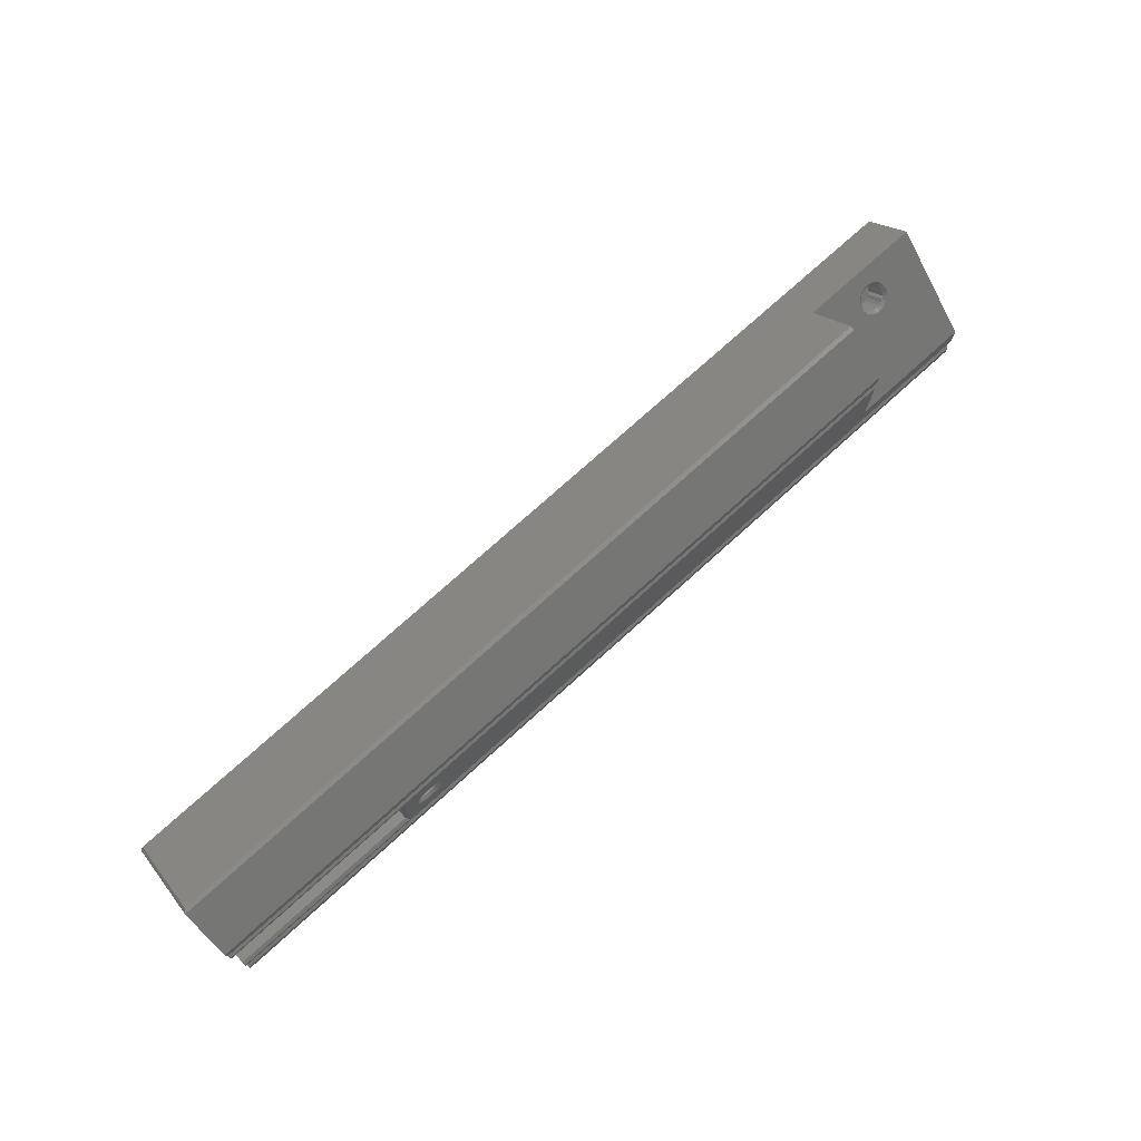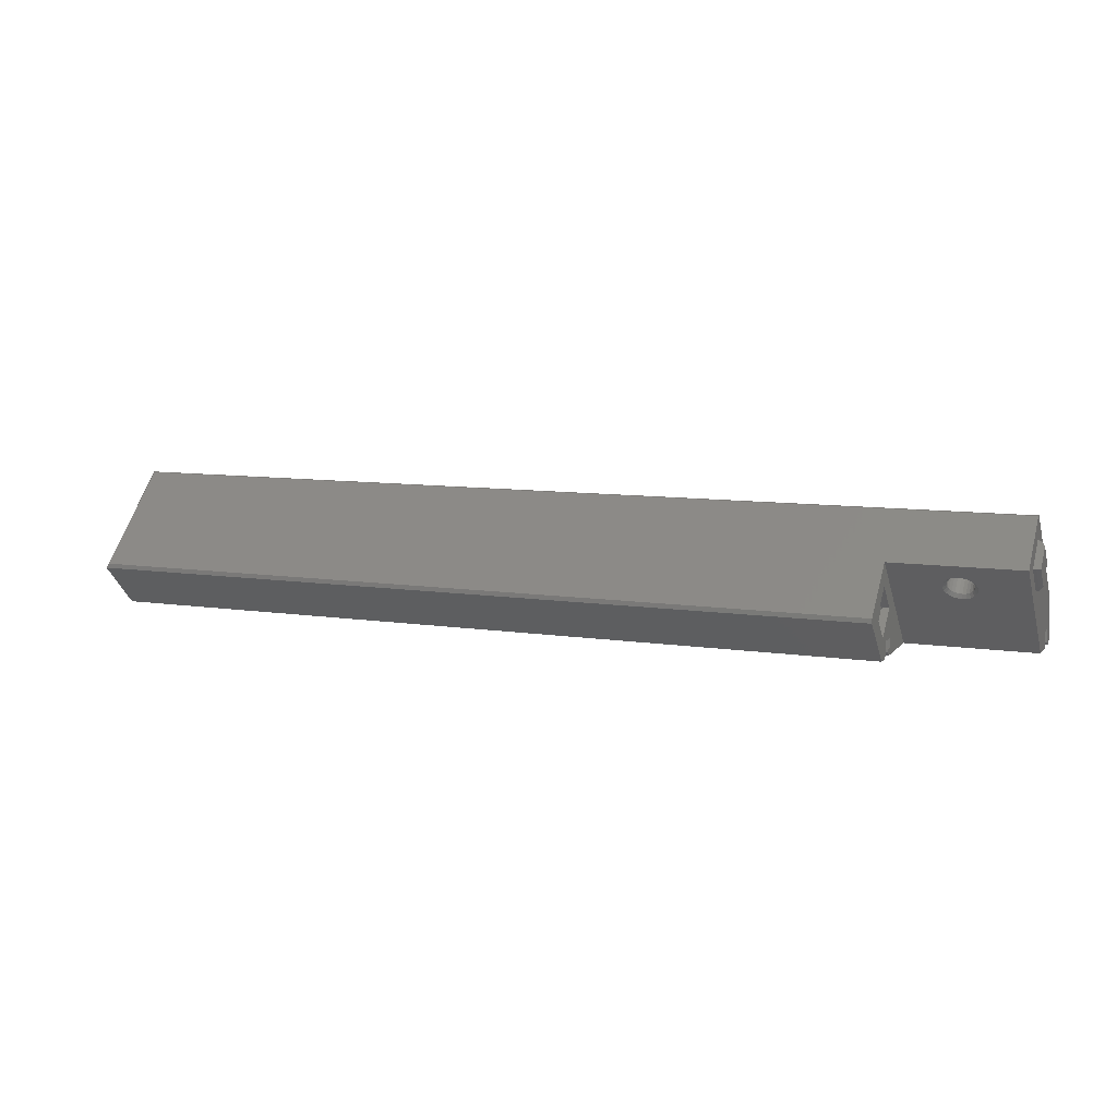
<metadata>
{"format":"stl","ext":"stl","renderer":"f3d","projection":"perspective","resolution":1024,"background":"white","views":[{"elev":74.2,"azim":137.8,"up":"+Y"},{"elev":8.9,"azim":-157.5,"up":"+Z"}]}
</metadata>
<code>
# stl→obj: 358 verts, 712 faces
v -63.98 4.596 5.444
v -64.46 4.858 4.999
v -64.05 4.962 5.81
v -64.55 5.315 5.457
v -63.98 5.328 6.176
v -64.46 5.773 5.914
v -63.78 5.669 6.517
v -64.22 6.199 6.341
v -63.46 5.962 6.81
v -63.82 6.565 6.707
v -63.05 6.186 7.035
v -63.3 6.846 6.988
v -62.57 6.328 7.176
v -62.7 7.023 7.164
v -62.05 6.376 7.224
v -62.05 7.083 7.224
v -61.53 6.328 7.176
v -61.4 7.023 7.164
v -61.05 6.186 7.035
v -60.8 6.846 6.988
v -60.64 5.962 6.81
v -60.28 6.565 6.707
v -60.32 5.669 6.517
v -59.88 6.199 6.341
v -60.12 5.328 6.176
v -59.64 5.773 5.914
v -60.05 4.962 5.81
v -59.55 5.315 5.457
v -60.12 4.596 5.444
v -59.64 4.858 4.999
v -60.32 4.255 5.103
v -59.88 4.431 4.573
v -60.64 3.962 4.81
v -60.28 4.065 4.207
v -61.05 3.737 4.585
v -60.8 3.784 3.926
v -61.53 3.596 4.444
v -61.4 3.608 3.749
v -62.05 3.547 4.396
v -62.05 3.547 3.689
v -62.57 3.596 4.444
v -62.7 3.608 3.749
v -63.05 3.737 4.585
v -63.3 3.784 3.926
v -63.46 3.962 4.81
v -63.82 4.065 4.207
v -63.78 4.255 5.103
v -64.22 4.431 4.573
v -63.98 2.121 7.919
v -64.05 2.487 8.285
v -63.98 2.853 8.651
v -63.78 3.194 8.992
v -63.46 3.487 9.285
v -63.05 3.712 9.51
v -62.57 3.853 9.651
v -62.05 3.901 9.699
v -61.53 3.853 9.651
v -61.05 3.712 9.51
v -60.64 3.487 9.285
v -60.32 3.194 8.992
v -60.12 2.853 8.651
v -60.05 2.487 8.285
v -60.12 2.121 7.919
v -60.32 1.78 7.578
v -60.64 1.487 7.285
v -61.05 1.262 7.06
v -61.53 1.121 6.919
v -62.05 1.073 6.871
v -62.57 1.121 6.919
v -63.05 1.262 7.06
v -63.46 1.487 7.285
v -63.78 1.78 7.578
v -52.15 8.954 9.095
v -71.85 8.954 9.095
v -52.15 -5.112 -4.97
v -71.85 -5.112 -4.97
v -51.65 8.78 -1.685
v -51.15 8.78 -0.978
v -51.65 12.46 1.992
v -51.15 11.75 1.992
v -51.15 5.81 1.992
v -51.65 5.103 1.992
v -51.65 8.78 5.669
v -51.15 8.78 4.962
v -52.15 5.103 1.992
v -52.15 8.78 -1.685
v -52.15 12.46 1.992
v -52.15 8.78 5.669
v -72.85 4.82 8.78
v -72.85 1.992 11.61
v -72.35 5.527 8.78
v -72.35 1.992 12.32
v -72.85 -0.8366 8.78
v -72.35 -1.544 8.78
v -72.85 1.992 5.952
v -72.35 1.992 5.245
v -71.85 1.992 5.245
v -71.85 5.527 8.78
v -71.85 1.992 12.32
v -71.85 -1.544 8.78
v -71.85 -11.04 -4.47
v 72.85 -11.04 -4.47
v -71.85 -11.54 -4.97
v 72.85 -11.54 -4.97
v -71.85 -11.04 -2.47
v 72.85 -11.04 -2.47
v -71.85 -8.544 -3.97
v -71.85 -9.044 -4.97
v -71.85 -9.544 -4.47
v -71.85 2.307 15.74
v -71.85 1.6 15.74
v -71.85 -10.71 3.429
v -71.85 -12.11 0.7346
v -71.85 -11.92 1.481
v -71.85 -8.544 -2.47
v -71.85 -13.08 -4.97
v -71.85 -11.62 2.19
v -71.85 -11.21 2.845
v -71.85 -9.544 -3.97
v 72.85 -9.544 -4.47
v 72.85 -9.044 -4.97
v 72.85 -13.08 -4.97
v 72.85 -12.11 0.7346
v 72.85 -8.831 1.199
v 72.85 -11.92 1.481
v 72.85 -10.39 2.754
v 72.85 -11.62 2.19
v 72.85 -11.21 2.845
v 72.85 -10.71 3.429
v 72.85 -8.124 5.017
v 72.85 1.6 15.74
v 72.85 -4.115 7.528
v 72.85 -3.597 7.925
v 72.85 -8.544 -2.47
v 72.85 -7.641 1.68
v 72.85 -6.568 3.461
v 72.85 -3.597 3.595
v 72.85 -4.115 3.992
v 72.85 -7.641 -4.47
v 72.85 -8.544 -3.97
v 72.85 -8.141 -4.97
v 72.85 -9.544 -3.97
v 72.85 3.259 1.68
v 72.85 -2.347 3.26
v 72.85 -2.994 3.345
v 72.85 3.259 -4.47
v 72.85 4.162 -2.47
v 72.85 4.358 0.1721
v 72.85 5.843 1.657
v 72.85 4.162 -3.97
v 72.85 3.759 -4.97
v 72.85 4.662 -4.97
v 72.85 5.162 -4.47
v 72.85 5.162 -3.97
v 72.85 6.62 -2.091
v 72.85 6.662 -2.47
v 72.85 8.105 -0.6057
v 72.85 9.172 -4.97
v 72.85 15.74 1.6
v 72.85 6.662 -4.47
v 72.85 7.162 -4.97
v 72.85 0.06767 6.407
v 72.85 -0.1821 7.01
v 72.85 -0.5794 7.528
v 72.85 -1.097 7.925
v 72.85 -1.7 8.175
v 72.85 -2.347 8.26
v 72.85 -2.994 8.175
v 72.85 -4.847 5.76
v 72.85 -4.762 6.407
v 72.85 -4.512 7.01
v 72.85 0.1529 5.76
v 72.85 0.06767 5.113
v 72.85 -0.1821 4.51
v 72.85 -0.5794 3.992
v 72.85 -1.097 3.595
v 72.85 -1.7 3.345
v 72.85 -4.512 4.51
v 72.85 -4.762 5.113
v 34.29 -1.544 -4.97
v 34.2 -2.191 -4.97
v 34.29 -2.838 -4.97
v 34.53 -3.441 -4.97
v 34.93 -3.959 -4.97
v 35.45 -4.356 -4.97
v 36.05 -4.606 -4.97
v 41.2 -8.141 -4.97
v 36.7 -4.691 -4.97
v 37.35 -4.606 -4.97
v 37.95 -4.356 -4.97
v 38.47 -3.959 -4.97
v 38.87 -3.441 -4.97
v 39.11 -2.838 -4.97
v 39.2 -2.191 -4.97
v 41.2 3.759 -4.97
v 39.11 -1.544 -4.97
v 38.87 -0.941 -4.97
v 38.47 -0.4233 -4.97
v 37.95 -0.02597 -4.97
v 37.35 0.2238 -4.97
v 36.7 0.309 -4.97
v 36.05 0.2238 -4.97
v -52.15 4.662 -4.97
v 35.45 -0.02597 -4.97
v 34.93 -0.4233 -4.97
v 34.53 -0.941 -4.97
v -52.15 5.162 -4.47
v -52.15 5.162 -3.97
v -52.15 6.662 -2.47
v -52.15 4.162 -2.47
v -52.15 4.162 -3.97
v -52.15 15.74 1.6
v -52.15 9.172 -4.97
v -52.15 7.162 -4.97
v -52.15 15.74 2.307
v -52.15 6.662 -4.47
v 34.77 -2.709 -4.47
v 34.7 -2.191 -4.47
v 34.77 -1.673 -4.47
v 34.97 -1.191 -4.47
v 35.29 -0.7768 -4.47
v 35.7 -0.459 -4.47
v 36.18 -0.2592 -4.47
v 36.7 -0.191 -4.47
v 37.22 -0.2592 -4.47
v 37.7 -0.459 -4.47
v 38.11 -0.7768 -4.47
v 38.43 -1.191 -4.47
v 38.63 -1.673 -4.47
v 38.7 -2.191 -4.47
v 38.63 -2.709 -4.47
v 38.43 -3.191 -4.47
v 38.11 -3.605 -4.47
v 37.7 -3.923 -4.47
v 37.22 -4.123 -4.47
v 36.7 -4.191 -4.47
v 36.18 -4.123 -4.47
v 35.7 -3.923 -4.47
v 35.29 -3.605 -4.47
v 34.97 -3.191 -4.47
v 34.77 -2.709 -0.9702
v 34.7 -2.191 -0.9702
v 34.77 -1.673 -0.9702
v 34.97 -1.191 -0.9702
v 35.29 -0.7768 -0.9702
v 35.7 -0.459 -0.9702
v 36.18 -0.2592 -0.9702
v 36.7 -0.191 -0.9702
v 37.22 -0.2592 -0.9702
v 37.7 -0.459 -0.9702
v 38.11 -0.7768 -0.9702
v 38.43 -1.191 -0.9702
v 38.63 -1.673 -0.9702
v 38.7 -2.191 -0.9702
v 38.63 -2.709 -0.9702
v 38.43 -3.191 -0.9702
v 38.11 -3.605 -0.9702
v 37.7 -3.923 -0.9702
v 37.22 -4.123 -0.9702
v 36.7 -4.191 -0.9702
v 36.18 -4.123 -0.9702
v 35.7 -3.923 -0.9702
v 35.29 -3.605 -0.9702
v 34.97 -3.191 -0.9702
v 41.7 3.259 -4.47
v 41.7 -7.641 -4.47
v 72.35 15.74 2.307
v 72.35 2.307 15.74
v -55.77 -11.21 2.845
v -39.69 -11.21 2.845
v -23.62 -11.21 2.845
v -23.62 -11.62 2.19
v -7.539 -11.62 2.19
v -7.539 -11.92 1.481
v 8.539 -11.92 1.481
v 24.62 -11.92 1.481
v 40.69 -11.92 1.481
v 24.62 -11.62 2.19
v 40.69 -11.62 2.19
v 24.62 -11.21 2.845
v 40.69 -11.21 2.845
v 56.77 -11.21 2.845
v 56.77 -11.62 2.19
v 56.77 -11.92 1.481
v -55.77 -11.62 2.19
v -55.77 -11.92 1.481
v -23.62 -11.92 1.481
v -39.69 -11.92 1.481
v -39.69 -11.62 2.19
v 8.539 -11.21 2.845
v -7.539 -11.21 2.845
v 8.539 -11.62 2.19
v 71.75 -8.831 1.906
v 71.75 -9.68 2.754
v 72.25 -8.831 1.199
v 72.25 -10.39 2.754
v 72.25 -6.568 3.461
v 71.75 -7.276 3.461
v 72.25 -8.124 5.017
v 71.75 -8.124 4.31
v 72.25 6.62 -2.091
v 72.25 8.105 -0.6057
v 71.75 6.62 -1.384
v 71.75 7.398 -0.6057
v 71.75 5.065 0.1721
v 72.25 4.358 0.1721
v 72.25 5.843 1.657
v 71.75 5.843 0.9499
v 72.35 -3.347 7.492
v 72.35 -3.761 7.174
v 72.35 -4.079 6.76
v 72.35 -4.279 6.277
v 72.35 -4.347 5.76
v 72.35 -4.279 5.242
v 72.35 -4.079 4.76
v 72.35 -3.761 4.346
v 72.35 -3.347 4.028
v 72.35 -2.865 3.828
v 72.35 -2.347 3.76
v 72.35 -1.829 3.828
v 72.35 -1.347 4.028
v 72.35 -0.9329 4.346
v 72.35 -0.6151 4.76
v 72.35 -0.4153 5.242
v 72.35 -0.3471 5.76
v 72.35 -0.4153 6.277
v 72.35 -0.6151 6.76
v 72.35 -0.9329 7.174
v 72.35 -1.347 7.492
v 72.35 -1.829 7.692
v 72.35 -2.347 7.76
v 72.35 -2.865 7.692
v 68.85 -3.347 7.492
v 68.85 -3.761 7.174
v 68.85 -4.079 6.76
v 68.85 -4.279 6.277
v 68.85 -4.347 5.76
v 68.85 -4.279 5.242
v 68.85 -4.079 4.76
v 68.85 -3.761 4.346
v 68.85 -3.347 4.028
v 68.85 -2.865 3.828
v 68.85 -2.347 3.76
v 68.85 -1.829 3.828
v 68.85 -1.347 4.028
v 68.85 -0.9329 4.346
v 68.85 -0.6151 4.76
v 68.85 -0.4153 5.242
v 68.85 -0.3471 5.76
v 68.85 -0.4153 6.277
v 68.85 -0.6151 6.76
v 68.85 -0.9329 7.174
v 68.85 -1.347 7.492
v 68.85 -1.829 7.692
v 68.85 -2.347 7.76
v 68.85 -2.865 7.692
v 41.7 -7.641 1.68
v 41.7 3.259 1.68
f 1 2 3
f 3 2 4
f 3 4 5
f 5 4 6
f 5 6 7
f 7 6 8
f 7 8 9
f 9 8 10
f 9 10 11
f 11 10 12
f 11 12 13
f 13 12 14
f 13 14 15
f 15 14 16
f 15 16 17
f 17 16 18
f 17 18 19
f 19 18 20
f 19 20 21
f 21 20 22
f 21 22 23
f 23 22 24
f 23 24 25
f 25 24 26
f 25 26 27
f 27 26 28
f 27 28 29
f 29 28 30
f 29 30 31
f 31 30 32
f 31 32 33
f 33 32 34
f 33 34 35
f 35 34 36
f 35 36 37
f 37 36 38
f 37 38 39
f 39 38 40
f 39 40 41
f 41 40 42
f 41 42 43
f 43 42 44
f 43 44 45
f 45 44 46
f 45 46 47
f 47 46 48
f 47 48 1
f 1 48 2
f 49 1 50
f 50 1 3
f 50 3 51
f 51 3 5
f 51 5 52
f 52 5 7
f 52 7 53
f 53 7 9
f 53 9 54
f 54 9 11
f 54 11 55
f 55 11 13
f 55 13 56
f 56 13 15
f 56 15 57
f 57 15 17
f 57 17 58
f 58 17 19
f 58 19 59
f 59 19 21
f 59 21 60
f 60 21 23
f 60 23 61
f 61 23 25
f 61 25 62
f 62 25 27
f 62 27 63
f 63 27 29
f 63 29 64
f 64 29 31
f 64 31 65
f 65 31 33
f 65 33 66
f 66 33 35
f 66 35 67
f 67 35 37
f 67 37 68
f 68 37 39
f 68 39 69
f 69 39 41
f 69 41 70
f 70 41 43
f 70 43 71
f 71 43 45
f 71 45 72
f 72 45 47
f 72 47 49
f 49 47 1
f 73 16 74
f 74 16 14
f 74 14 12
f 75 30 73
f 73 30 28
f 73 28 26
f 76 40 75
f 75 40 38
f 75 38 36
f 74 2 76
f 76 2 48
f 76 48 46
f 6 4 74
f 74 4 2
f 46 44 76
f 76 44 42
f 76 42 40
f 36 34 75
f 75 34 32
f 75 32 30
f 26 24 73
f 73 24 22
f 73 22 20
f 20 18 73
f 73 18 16
f 12 10 74
f 74 10 8
f 74 8 6
f 77 78 79
f 79 78 80
f 81 78 82
f 82 78 77
f 83 79 84
f 84 79 80
f 82 83 81
f 81 83 84
f 82 77 85
f 85 77 86
f 77 79 86
f 86 79 87
f 78 81 80
f 80 81 84
f 83 82 88
f 88 82 85
f 79 83 87
f 87 83 88
f 89 90 91
f 91 90 92
f 90 93 92
f 92 93 94
f 93 95 94
f 94 95 96
f 96 95 91
f 91 95 89
f 96 91 97
f 97 91 98
f 91 92 98
f 98 92 99
f 90 89 93
f 93 89 95
f 92 94 99
f 99 94 100
f 94 96 100
f 100 96 97
f 51 61 50
f 50 61 62
f 50 62 49
f 49 62 63
f 49 63 72
f 72 63 64
f 72 64 71
f 71 64 65
f 71 65 70
f 70 65 66
f 70 66 69
f 69 66 67
f 69 67 68
f 61 51 60
f 60 51 52
f 60 52 59
f 59 52 53
f 59 53 58
f 58 53 54
f 58 54 57
f 57 54 55
f 57 55 56
f 101 102 103
f 103 102 104
f 101 105 102
f 102 105 106
f 98 74 97
f 97 74 76
f 97 76 107
f 107 76 108
f 107 108 109
f 98 99 74
f 74 99 110
f 110 99 111
f 111 99 100
f 111 100 112
f 112 100 113
f 112 113 114
f 97 115 100
f 100 115 105
f 100 105 113
f 113 105 116
f 116 105 101
f 116 101 103
f 114 117 112
f 112 117 118
f 109 119 107
f 107 115 97
f 109 108 120
f 120 108 121
f 104 102 122
f 122 102 106
f 122 106 123
f 123 106 124
f 123 124 125
f 125 124 126
f 125 126 127
f 127 126 128
f 128 126 129
f 129 126 130
f 129 130 131
f 131 130 132
f 131 132 133
f 106 134 124
f 124 134 135
f 124 135 136
f 136 135 137
f 136 137 138
f 135 134 139
f 139 134 140
f 139 140 141
f 141 140 121
f 121 140 120
f 120 140 142
f 143 144 135
f 135 144 145
f 135 145 137
f 146 147 143
f 143 147 148
f 143 148 149
f 147 146 150
f 150 146 151
f 150 151 152
f 152 153 150
f 150 153 154
f 148 147 155
f 155 147 156
f 155 156 157
f 157 156 158
f 157 158 159
f 160 161 156
f 156 161 158
f 157 159 149
f 149 159 131
f 149 131 162
f 162 131 163
f 163 131 164
f 164 131 165
f 165 131 166
f 166 131 167
f 167 131 168
f 168 131 133
f 136 169 130
f 130 169 170
f 130 170 171
f 162 172 149
f 149 172 143
f 172 173 143
f 143 173 174
f 143 174 175
f 175 176 143
f 143 176 177
f 143 177 144
f 138 178 136
f 136 178 179
f 136 179 169
f 171 132 130
f 180 181 75
f 75 181 182
f 75 182 183
f 183 184 75
f 75 184 185
f 75 185 186
f 75 186 187
f 187 186 188
f 187 188 189
f 189 190 187
f 187 190 191
f 187 191 192
f 192 193 187
f 187 193 194
f 187 194 195
f 195 194 196
f 195 196 197
f 197 198 195
f 195 198 199
f 195 199 200
f 200 201 195
f 195 201 202
f 195 202 203
f 203 202 204
f 203 204 205
f 203 205 75
f 75 205 206
f 75 206 180
f 141 121 187
f 187 121 108
f 187 108 75
f 75 108 76
f 203 152 195
f 195 152 151
f 152 203 153
f 153 203 207
f 207 208 153
f 153 208 154
f 86 209 85
f 85 209 210
f 85 210 75
f 75 210 211
f 75 211 203
f 203 211 208
f 203 208 207
f 87 212 86
f 86 212 213
f 86 213 214
f 212 87 215
f 215 87 88
f 215 88 73
f 73 88 85
f 73 85 75
f 214 216 86
f 86 216 209
f 216 214 160
f 160 214 161
f 214 213 161
f 161 213 158
f 217 182 218
f 218 182 181
f 218 181 219
f 219 181 180
f 219 180 220
f 220 180 206
f 220 206 221
f 221 206 205
f 221 205 222
f 222 205 204
f 222 204 223
f 223 204 202
f 223 202 224
f 224 202 201
f 224 201 225
f 225 201 200
f 225 200 226
f 226 200 199
f 226 199 227
f 227 199 198
f 227 198 228
f 228 198 197
f 228 197 229
f 229 197 196
f 229 196 230
f 230 196 194
f 230 194 231
f 231 194 193
f 231 193 232
f 232 193 192
f 232 192 233
f 233 192 191
f 233 191 234
f 234 191 190
f 234 190 235
f 235 190 189
f 235 189 236
f 236 189 188
f 236 188 237
f 237 188 186
f 237 186 238
f 238 186 185
f 238 185 239
f 239 185 184
f 239 184 240
f 240 184 183
f 240 183 217
f 217 183 182
f 241 217 242
f 242 217 218
f 242 218 243
f 243 218 219
f 243 219 244
f 244 219 220
f 244 220 245
f 245 220 221
f 245 221 246
f 246 221 222
f 246 222 247
f 247 222 223
f 247 223 248
f 248 223 224
f 248 224 249
f 249 224 225
f 249 225 250
f 250 225 226
f 250 226 251
f 251 226 227
f 251 227 252
f 252 227 228
f 252 228 253
f 253 228 229
f 253 229 254
f 254 229 230
f 254 230 255
f 255 230 231
f 255 231 256
f 256 231 232
f 256 232 257
f 257 232 233
f 257 233 258
f 258 233 234
f 258 234 259
f 259 234 235
f 259 235 260
f 260 235 236
f 260 236 261
f 261 236 237
f 261 237 262
f 262 237 238
f 262 238 263
f 263 238 239
f 263 239 264
f 264 239 240
f 264 240 241
f 241 240 217
f 195 265 187
f 187 265 266
f 195 151 265
f 265 151 146
f 139 141 266
f 266 141 187
f 122 123 116
f 116 123 113
f 103 104 116
f 116 104 122
f 210 209 147
f 147 209 156
f 160 156 216
f 216 156 209
f 212 159 213
f 213 159 158
f 215 267 212
f 212 267 159
f 215 73 267
f 267 73 268
f 268 73 110
f 110 73 74
f 131 268 111
f 111 268 110
f 134 106 115
f 115 106 105
f 267 268 159
f 159 268 131
f 111 112 131
f 131 112 129
f 118 269 112
f 112 269 270
f 112 270 271
f 271 270 272
f 271 272 273
f 273 272 274
f 273 274 275
f 275 274 123
f 275 123 276
f 276 123 277
f 276 277 278
f 278 277 279
f 278 279 280
f 280 279 281
f 280 281 129
f 129 281 282
f 129 282 128
f 128 282 127
f 127 282 283
f 127 283 125
f 125 283 284
f 125 284 123
f 123 284 277
f 269 118 285
f 285 118 117
f 285 117 286
f 286 117 114
f 286 114 113
f 123 274 113
f 113 274 287
f 113 287 288
f 288 287 289
f 288 289 285
f 285 289 269
f 280 129 290
f 290 129 112
f 290 112 291
f 291 112 271
f 291 271 273
f 272 270 289
f 289 270 269
f 278 280 290
f 290 291 292
f 292 291 273
f 292 273 275
f 283 282 281
f 283 281 279
f 288 285 286
f 274 272 287
f 287 272 289
f 276 278 292
f 292 278 290
f 276 292 275
f 284 283 279
f 284 279 277
f 113 288 286
f 293 294 295
f 295 294 296
f 295 297 293
f 293 297 298
f 297 299 298
f 298 299 300
f 296 294 299
f 299 294 300
f 296 299 126
f 126 299 130
f 295 296 124
f 124 296 126
f 294 293 300
f 300 293 298
f 299 297 130
f 130 297 136
f 297 295 136
f 136 295 124
f 301 302 303
f 303 302 304
f 303 305 301
f 301 305 306
f 302 307 304
f 304 307 308
f 306 305 307
f 307 305 308
f 301 306 155
f 155 306 148
f 302 301 157
f 157 301 155
f 304 308 303
f 303 308 305
f 307 302 149
f 149 302 157
f 306 307 148
f 148 307 149
f 309 133 310
f 310 133 132
f 310 132 311
f 311 132 171
f 311 171 312
f 312 171 170
f 312 170 313
f 313 170 169
f 313 169 314
f 314 169 179
f 314 179 315
f 315 179 178
f 315 178 316
f 316 178 138
f 316 138 317
f 317 138 137
f 317 137 318
f 318 137 145
f 318 145 319
f 319 145 144
f 319 144 320
f 320 144 177
f 320 177 321
f 321 177 176
f 321 176 322
f 322 176 175
f 322 175 323
f 323 175 174
f 323 174 324
f 324 174 173
f 324 173 325
f 325 173 172
f 325 172 326
f 326 172 162
f 326 162 327
f 327 162 163
f 327 163 328
f 328 163 164
f 328 164 329
f 329 164 165
f 329 165 330
f 330 165 166
f 330 166 331
f 331 166 167
f 331 167 332
f 332 167 168
f 332 168 309
f 309 168 133
f 333 309 334
f 334 309 310
f 334 310 335
f 335 310 311
f 335 311 336
f 336 311 312
f 336 312 337
f 337 312 313
f 337 313 338
f 338 313 314
f 338 314 339
f 339 314 315
f 339 315 340
f 340 315 316
f 340 316 341
f 341 316 317
f 341 317 342
f 342 317 318
f 342 318 343
f 343 318 319
f 343 319 344
f 344 319 320
f 344 320 345
f 345 320 321
f 345 321 346
f 346 321 322
f 346 322 347
f 347 322 323
f 347 323 348
f 348 323 324
f 348 324 349
f 349 324 325
f 349 325 350
f 350 325 326
f 350 326 351
f 351 326 327
f 351 327 352
f 352 327 328
f 352 328 353
f 353 328 329
f 353 329 354
f 354 329 330
f 354 330 355
f 355 330 331
f 355 331 356
f 356 331 332
f 356 332 333
f 333 332 309
f 335 345 334
f 334 345 346
f 334 346 333
f 333 346 347
f 333 347 356
f 356 347 348
f 356 348 355
f 355 348 349
f 355 349 354
f 354 349 350
f 354 350 353
f 353 350 351
f 353 351 352
f 345 335 344
f 344 335 336
f 344 336 343
f 343 336 337
f 343 337 342
f 342 337 338
f 342 338 341
f 341 338 339
f 341 339 340
f 208 211 154
f 154 211 150
f 211 210 150
f 150 210 147
f 120 142 109
f 109 142 119
f 142 140 119
f 119 140 107
f 140 134 107
f 107 134 115
f 266 357 139
f 139 357 135
f 146 143 265
f 265 143 358
f 357 358 135
f 135 358 143
f 266 265 357
f 357 265 358
f 243 253 242
f 242 253 254
f 242 254 241
f 241 254 255
f 241 255 264
f 264 255 256
f 264 256 263
f 263 256 257
f 263 257 262
f 262 257 258
f 262 258 261
f 261 258 259
f 261 259 260
f 253 243 252
f 252 243 244
f 252 244 251
f 251 244 245
f 251 245 250
f 250 245 246
f 250 246 249
f 249 246 247
f 249 247 248

</code>
